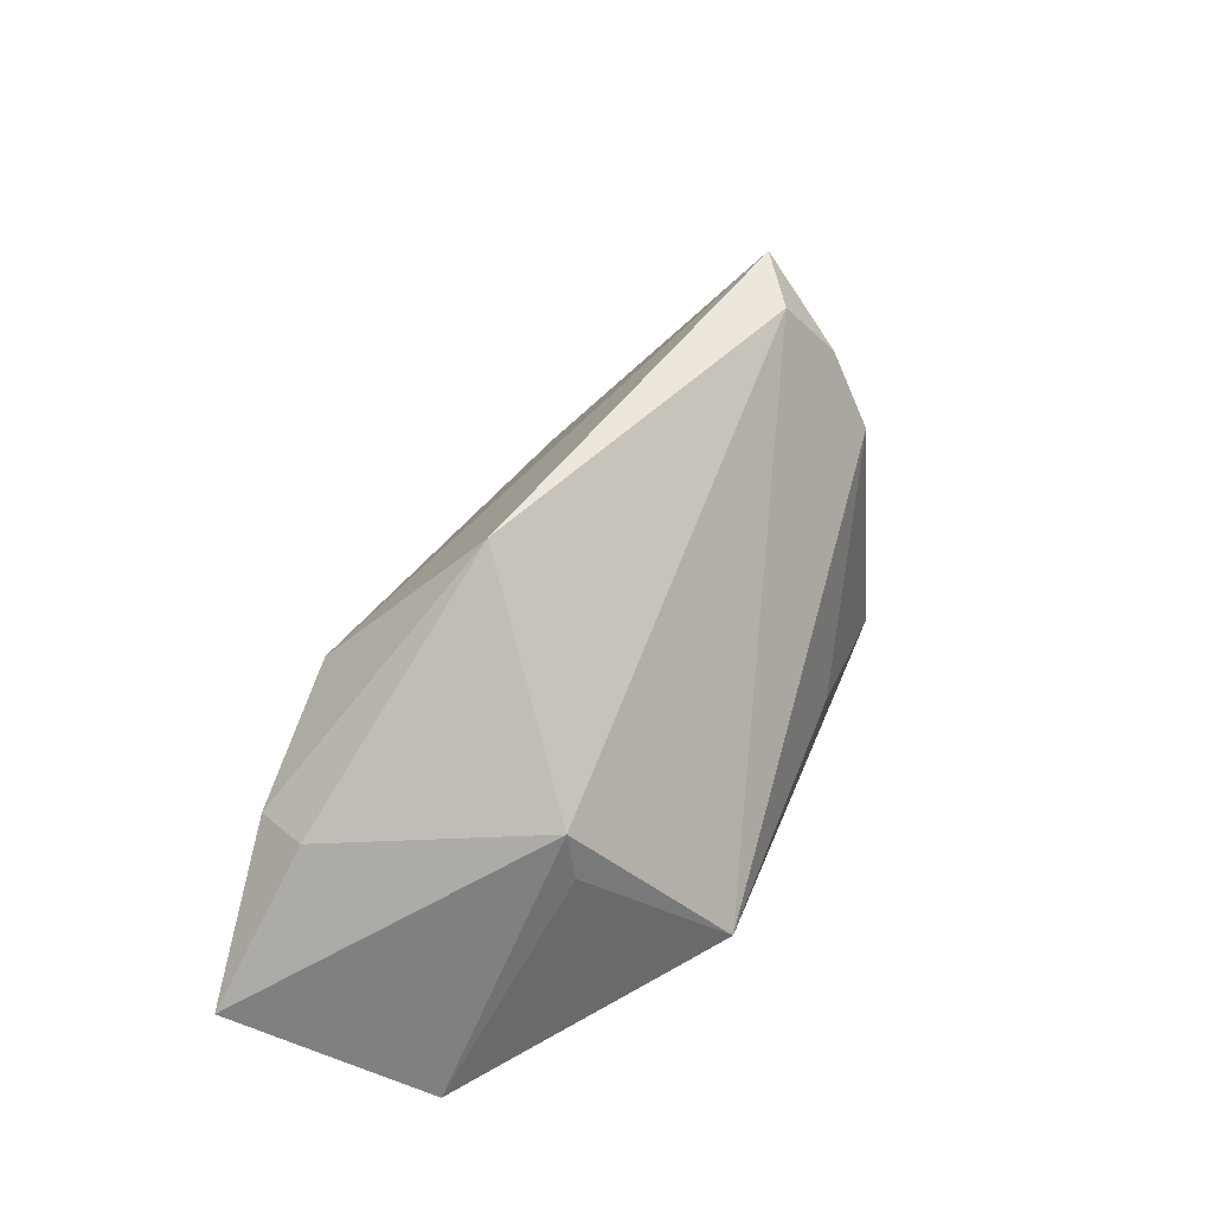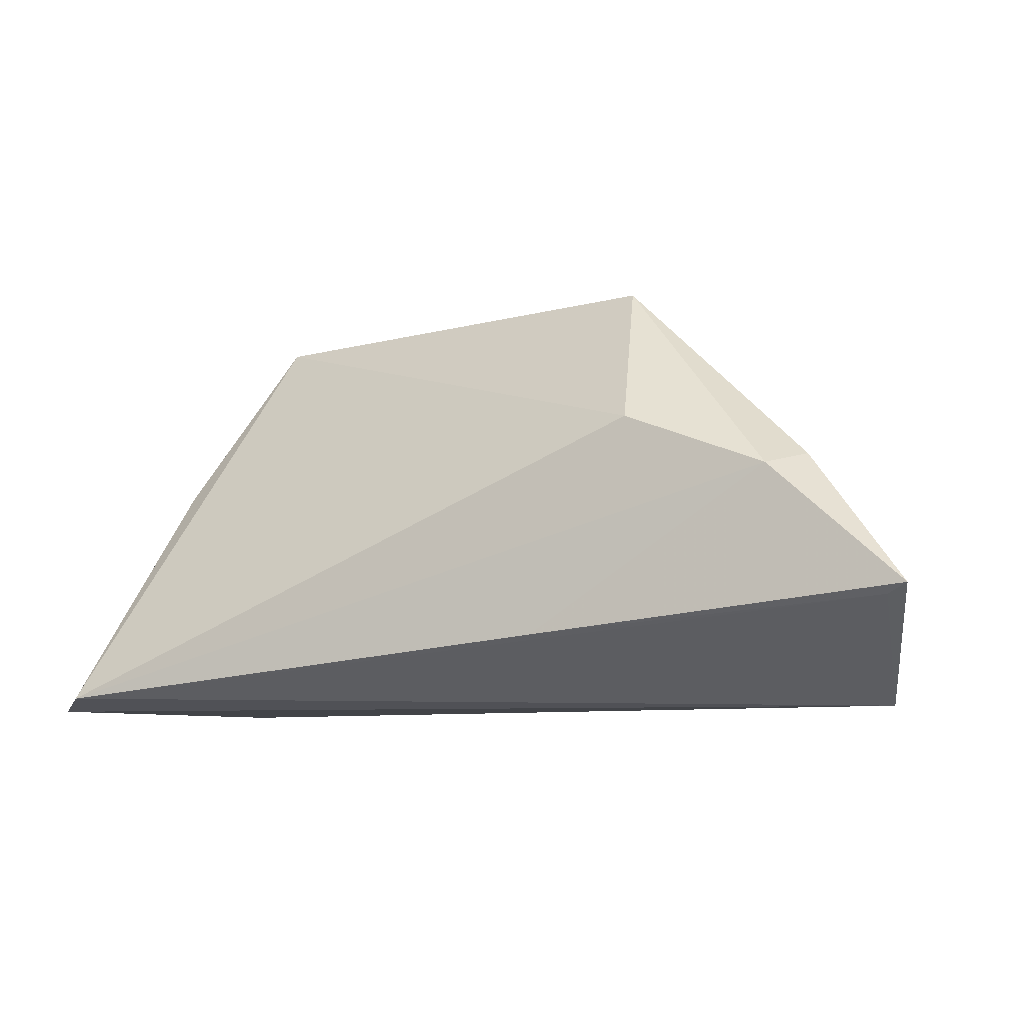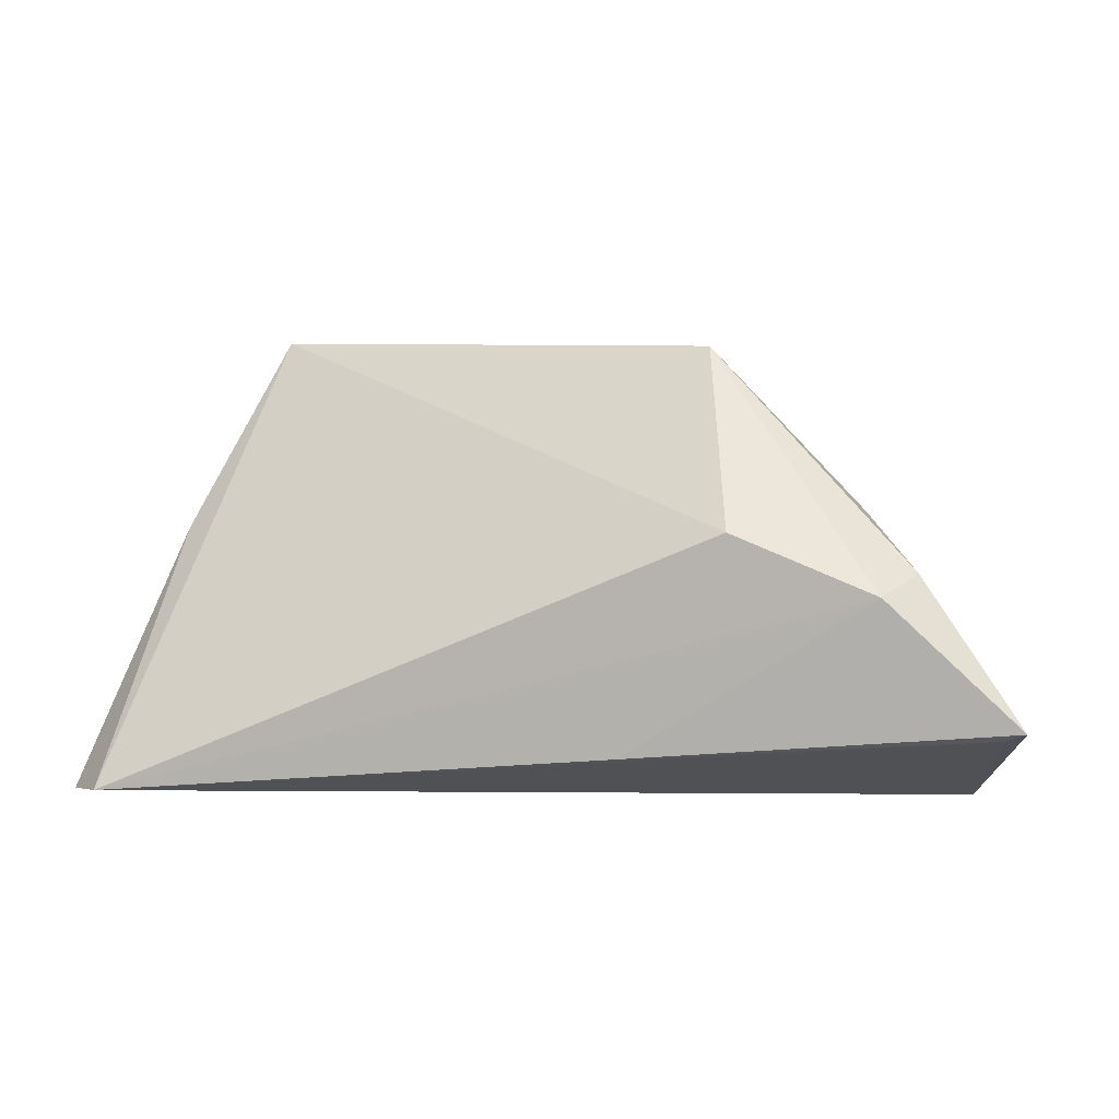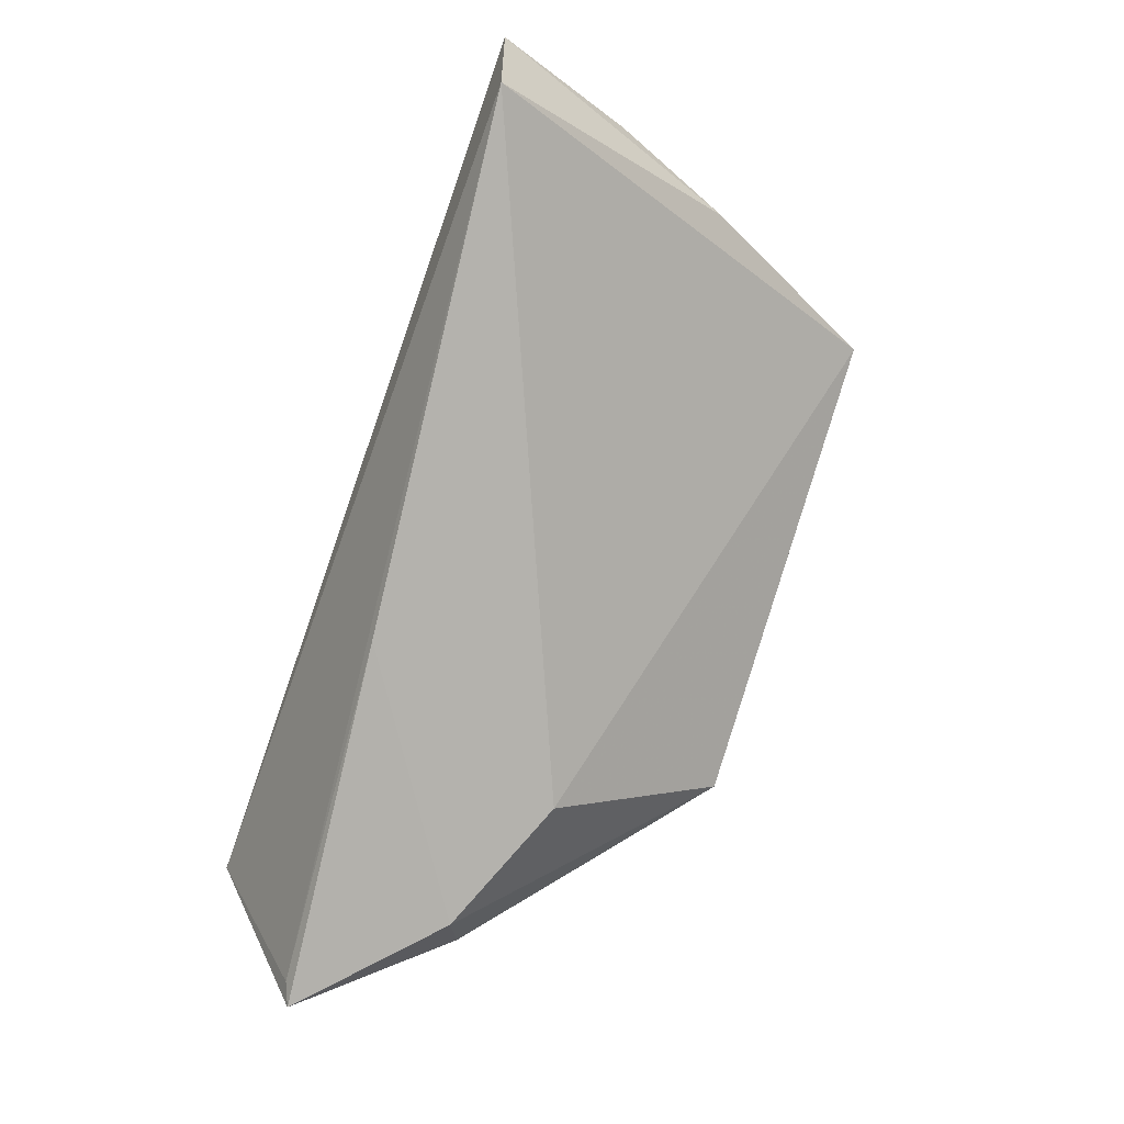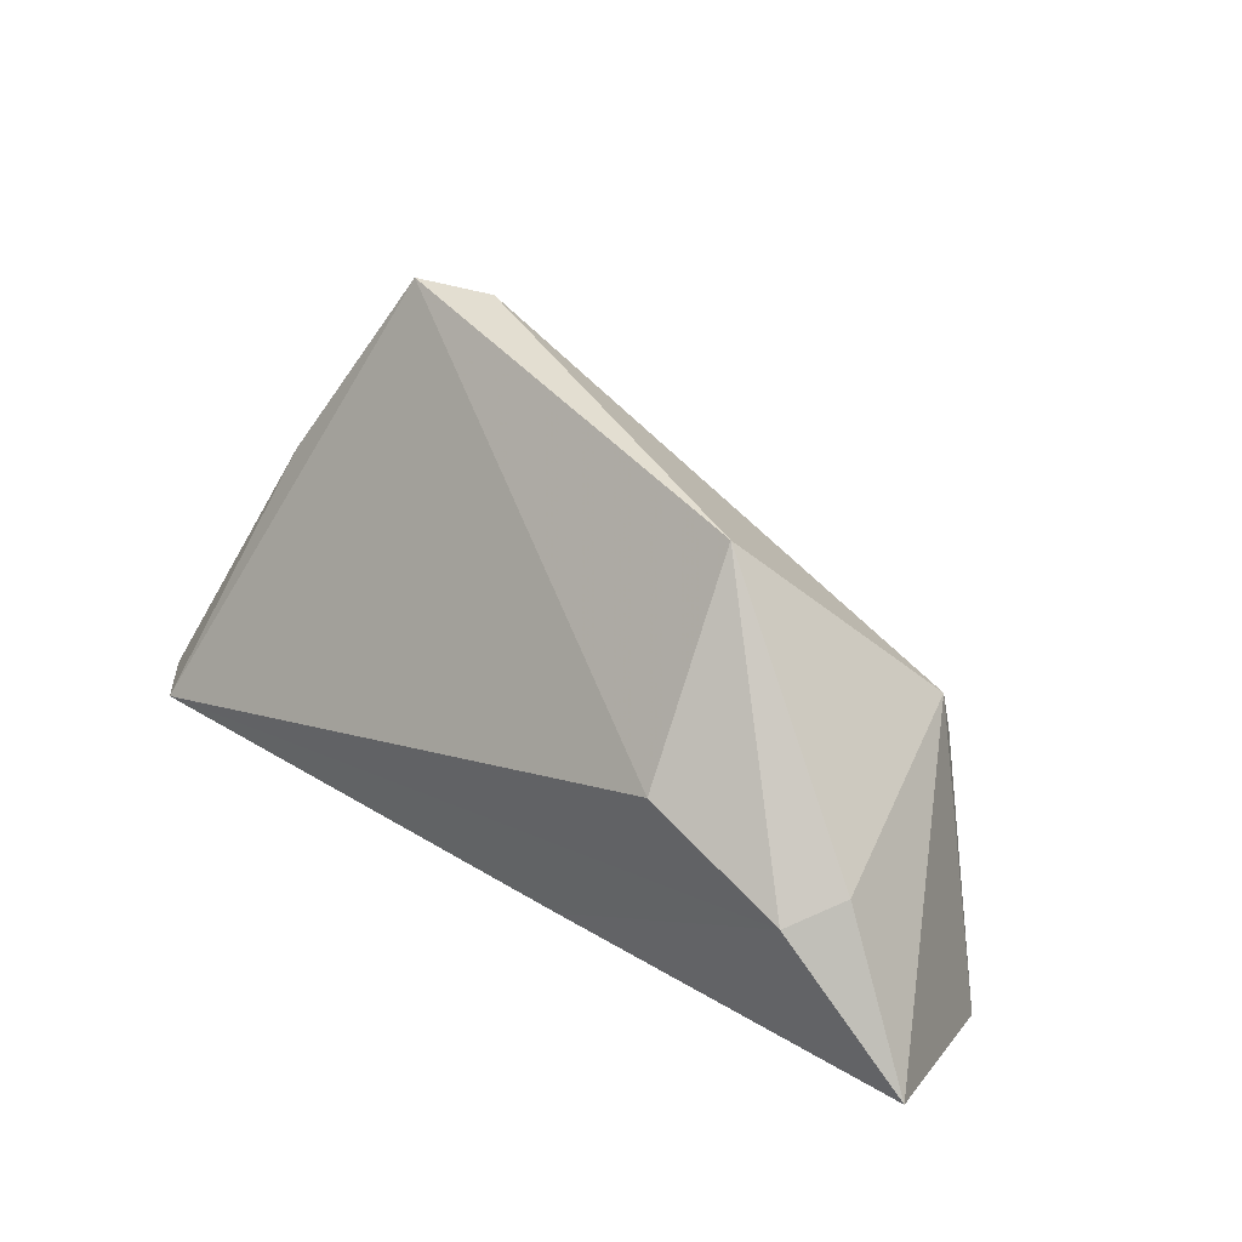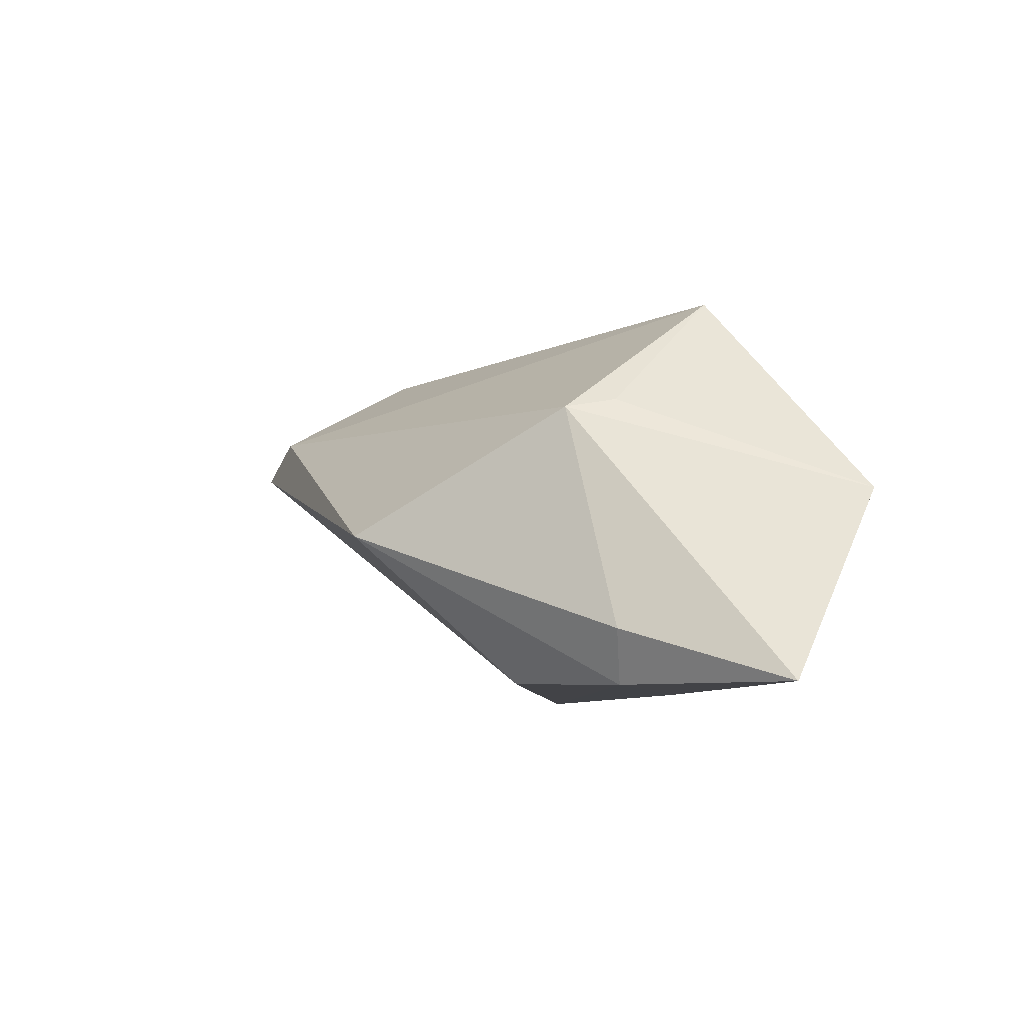
<metadata>
{"format":"obj","ext":"obj","renderer":"f3d","projection":"perspective","resolution":1024,"background":"white","views":[{"elev":46.1,"azim":-71.7,"up":"+Y"},{"elev":-8.0,"azim":-159.8,"up":"+Y"},{"elev":8.8,"azim":-169.2,"up":"+Y"},{"elev":-79.6,"azim":70.3,"up":"+Z"},{"elev":43.2,"azim":-140.5,"up":"+Y"},{"elev":-6.9,"azim":-108.8,"up":"+Z"}]}
</metadata>
<code>
v -0.03289 -0.01037 0.02714
v -0.04249 0.01359 0.01002
v 0.03364 0.02444 0.01982
v -0.05026 0.009795 -0.0186
v 0.04465 -0.02201 0.01379
v -0.06348 -0.007967 -0.02528
v 0.04798 0.0108 -0.003271
v 0.05399 -0.004872 -0.006924
v 0.03171 0.01443 0.02532
v 0.006475 -0.01013 0.02833
v -0.01468 -0.01314 -0.02571
v -0.06082 -0.009229 -0.02399
v 0.05641 -0.01625 0.004504
v 0.05877 -0.02201 -0.01947
v 0.03074 -0.01971 0.02835
v 0.03728 0.03512 0.009647
v -0.02758 0.01506 -0.02485
v -0.05771 -0.02201 -0.0007565
v -0.04612 0.007839 -0.02539
v -0.02308 0.03619 -0.005443
v -0.04315 0.006937 0.01125
v 0.02852 0.03387 0.01439
v 0.05349 -0.02043 -0.02571
f 1 18 15
f 13 9 15
f 21 18 1
f 17 20 16
f 16 23 17
f 13 16 3
f 3 9 13
f 10 9 1
f 1 15 10
f 10 15 9
f 14 8 13
f 18 23 14
f 12 18 6
f 12 23 18
f 20 17 19
f 19 17 23
f 16 20 22
f 22 3 16
f 1 9 22
f 9 3 22
f 5 15 18
f 18 14 5
f 13 15 5
f 5 14 13
f 7 23 16
f 7 14 23
f 8 14 7
f 7 16 13
f 13 8 7
f 11 12 6
f 23 12 11
f 6 19 11
f 11 19 23
f 4 19 6
f 20 19 4
f 2 22 20
f 20 4 2
f 2 21 1
f 1 22 2
f 2 4 6
f 6 18 2
f 18 21 2

</code>
